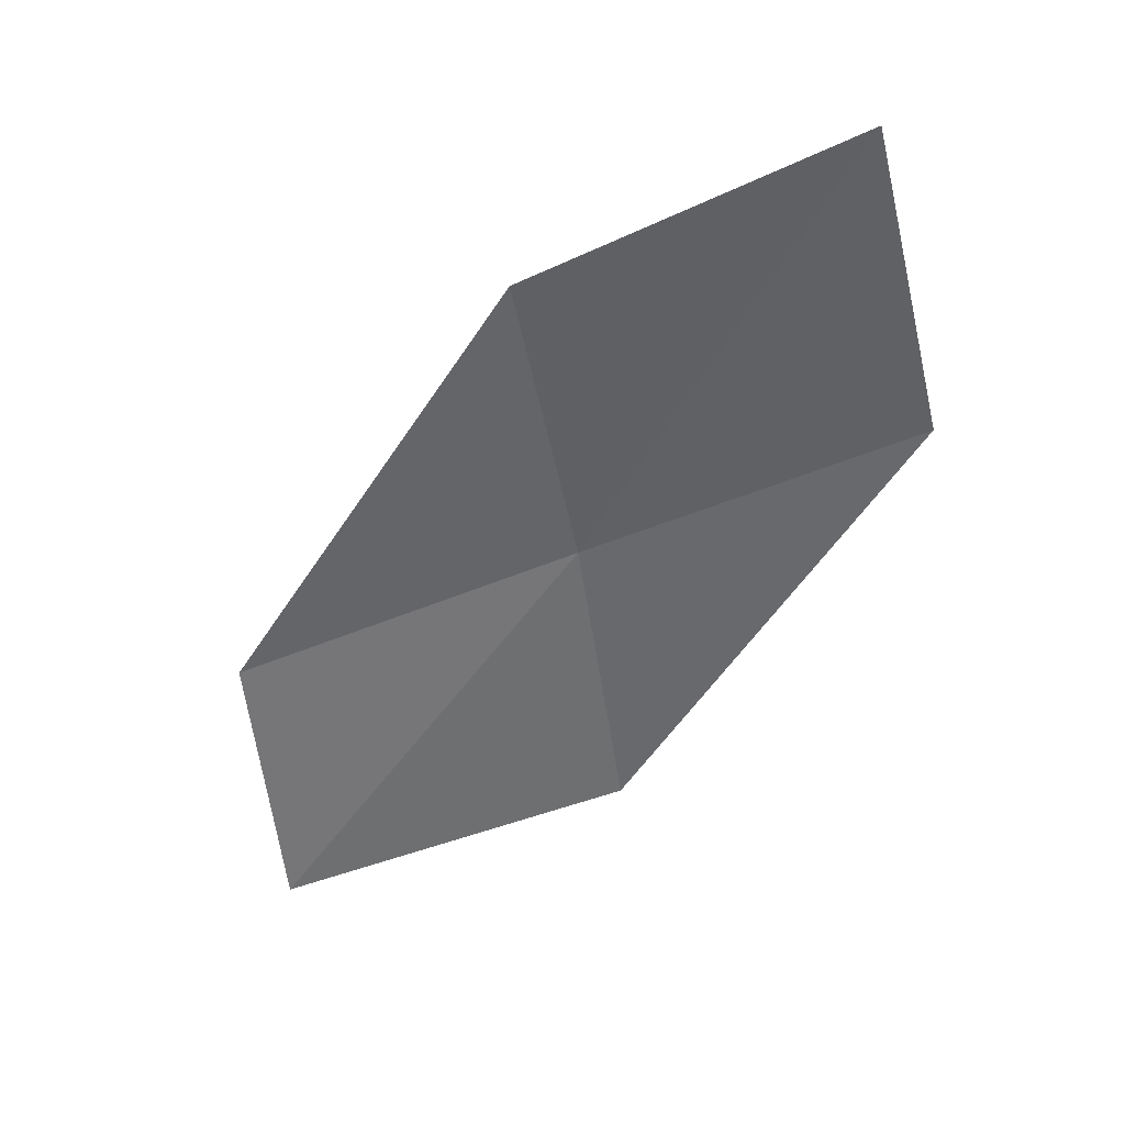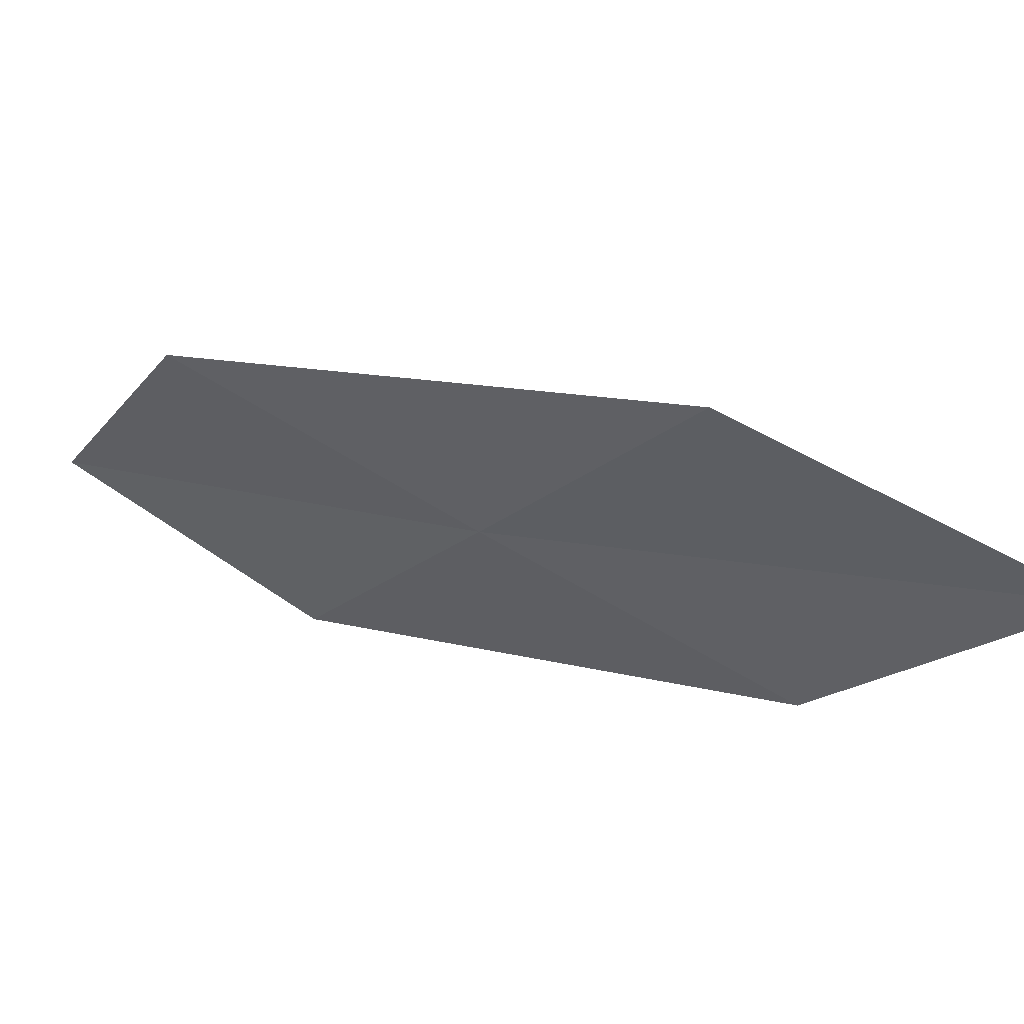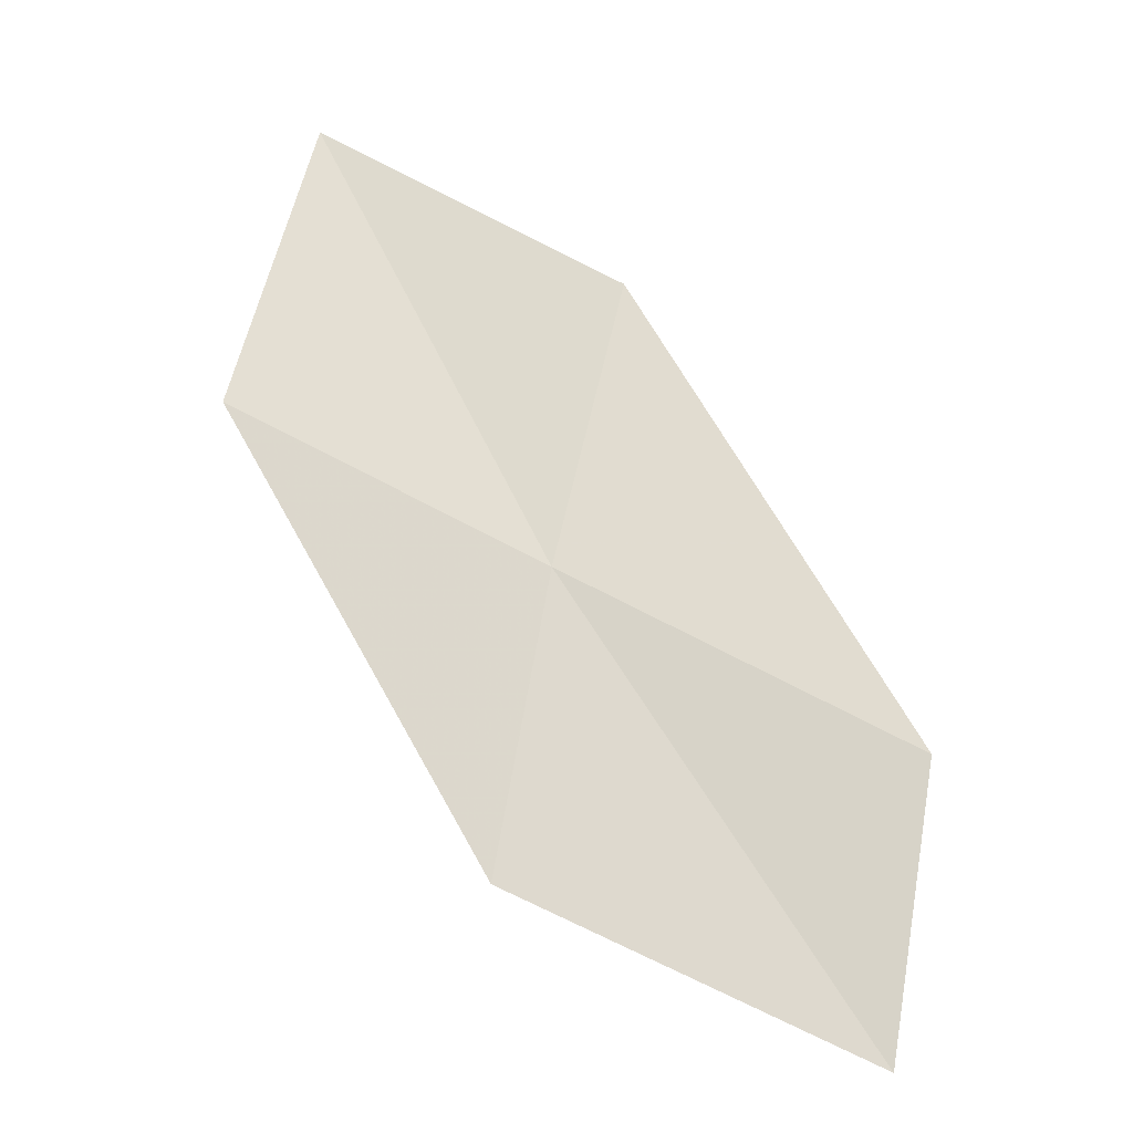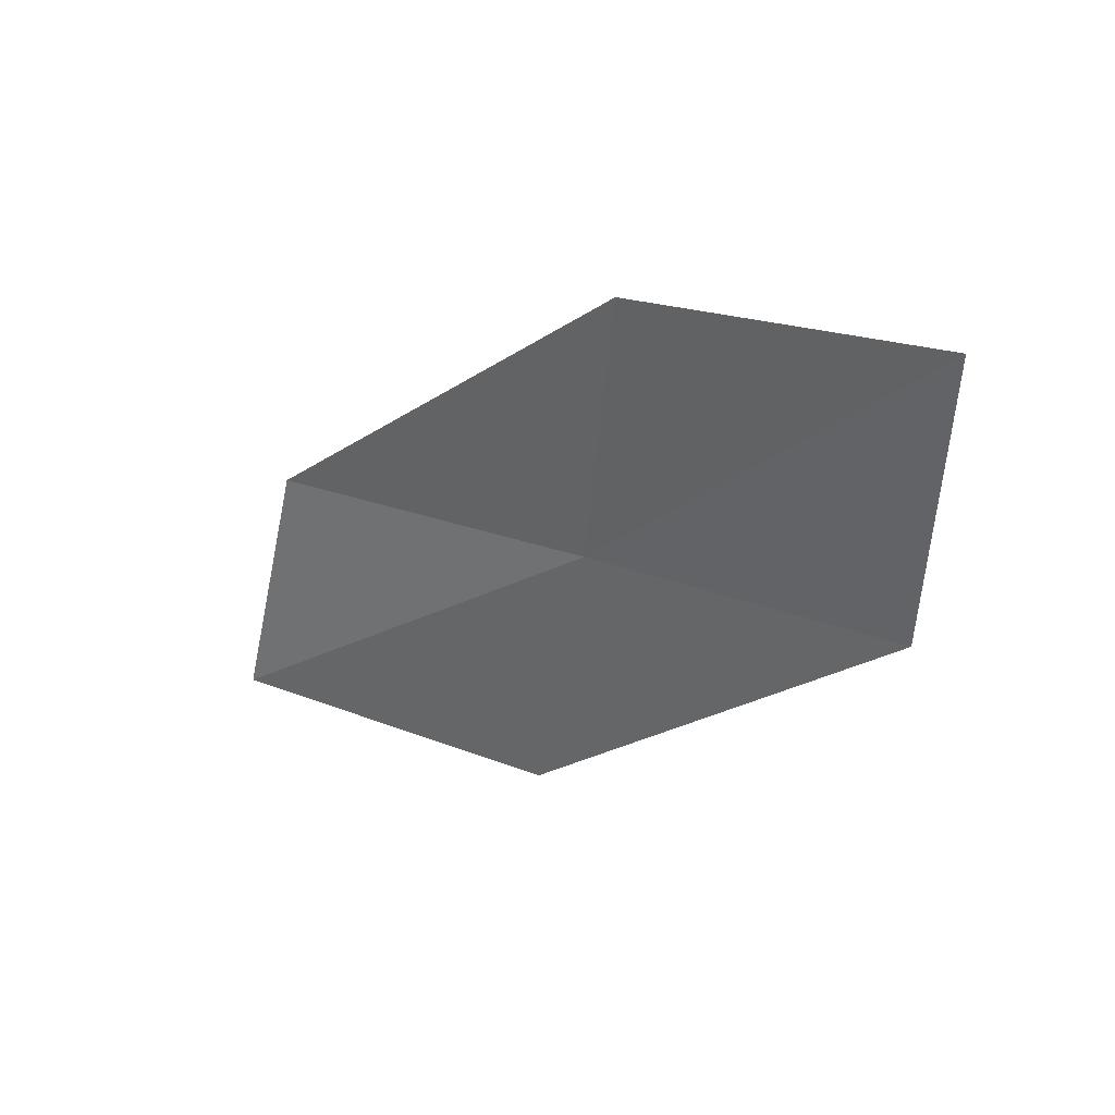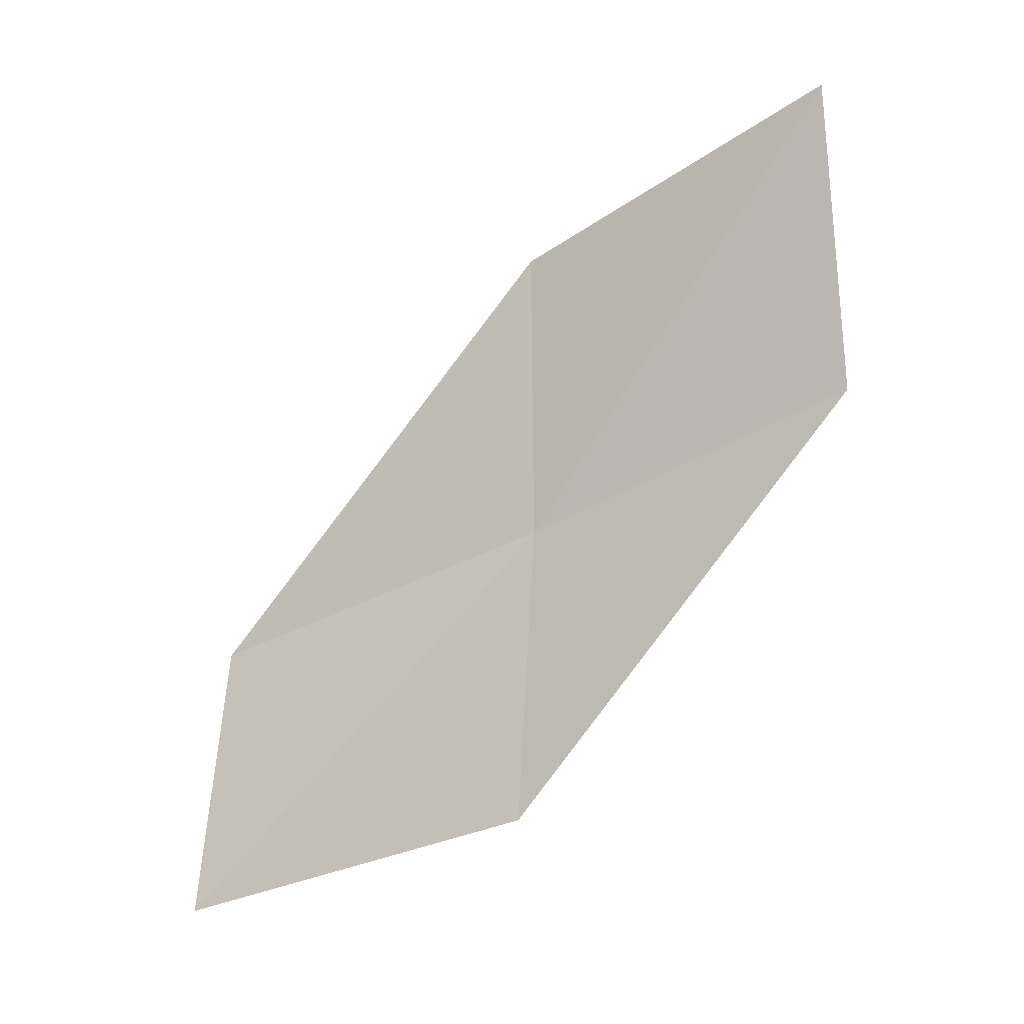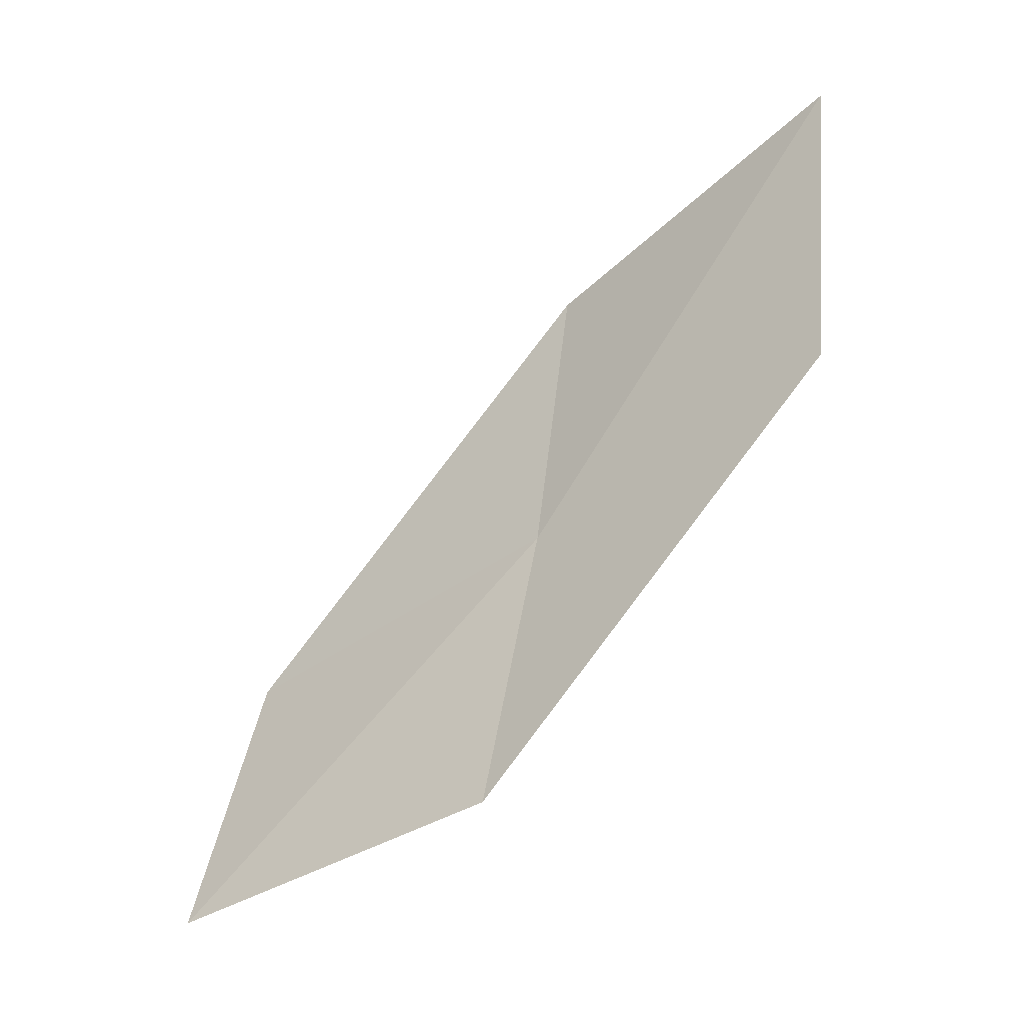
<metadata>
{"format":"obj","ext":"obj","renderer":"f3d","projection":"perspective","resolution":1024,"background":"white","views":[{"elev":63.9,"azim":11.5,"up":"+Y"},{"elev":-34.1,"azim":91.3,"up":"+Z"},{"elev":-47.3,"azim":-171.7,"up":"+Y"},{"elev":68.9,"azim":46.2,"up":"+Y"},{"elev":15.9,"azim":35.2,"up":"+Y"},{"elev":-1.8,"azim":50.1,"up":"+Y"}]}
</metadata>
<code>
v 58.76 45.87 4.995
v 59.25 44.13 5.884
v 57.02 43.17 6.74
v 60.8 47.04 4.329
v 56.58 44.74 5.794
v 58.18 47.62 4.201
v 60.15 48.93 3.602
f 1 3 2
f 1 2 4
f 1 6 5
f 1 5 3
f 1 4 7
f 1 7 6

</code>
